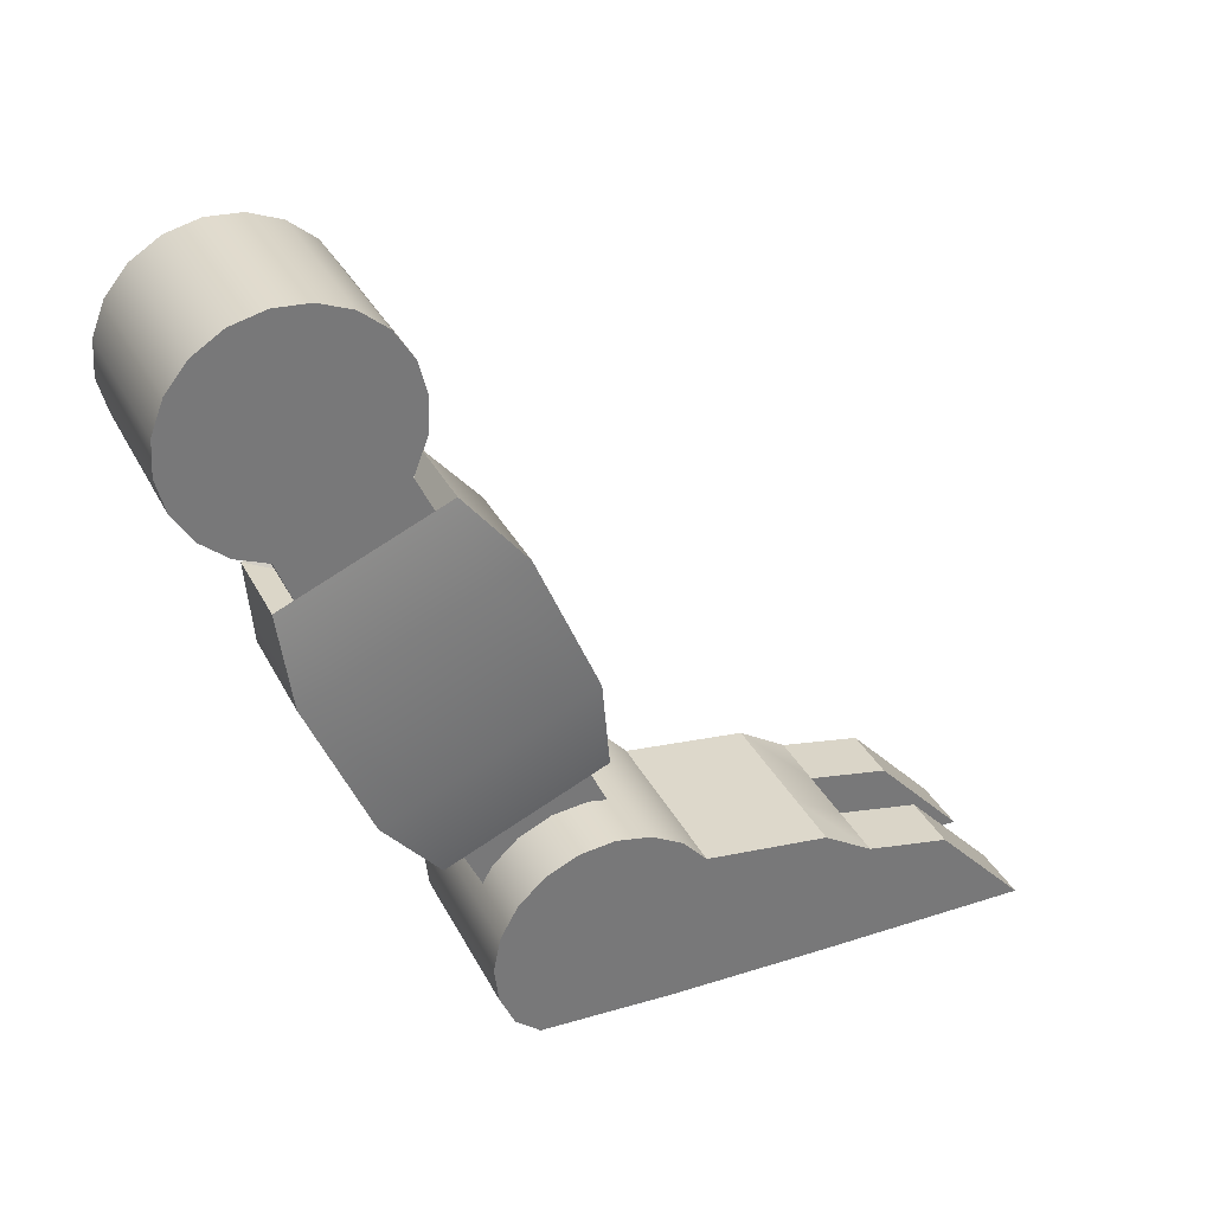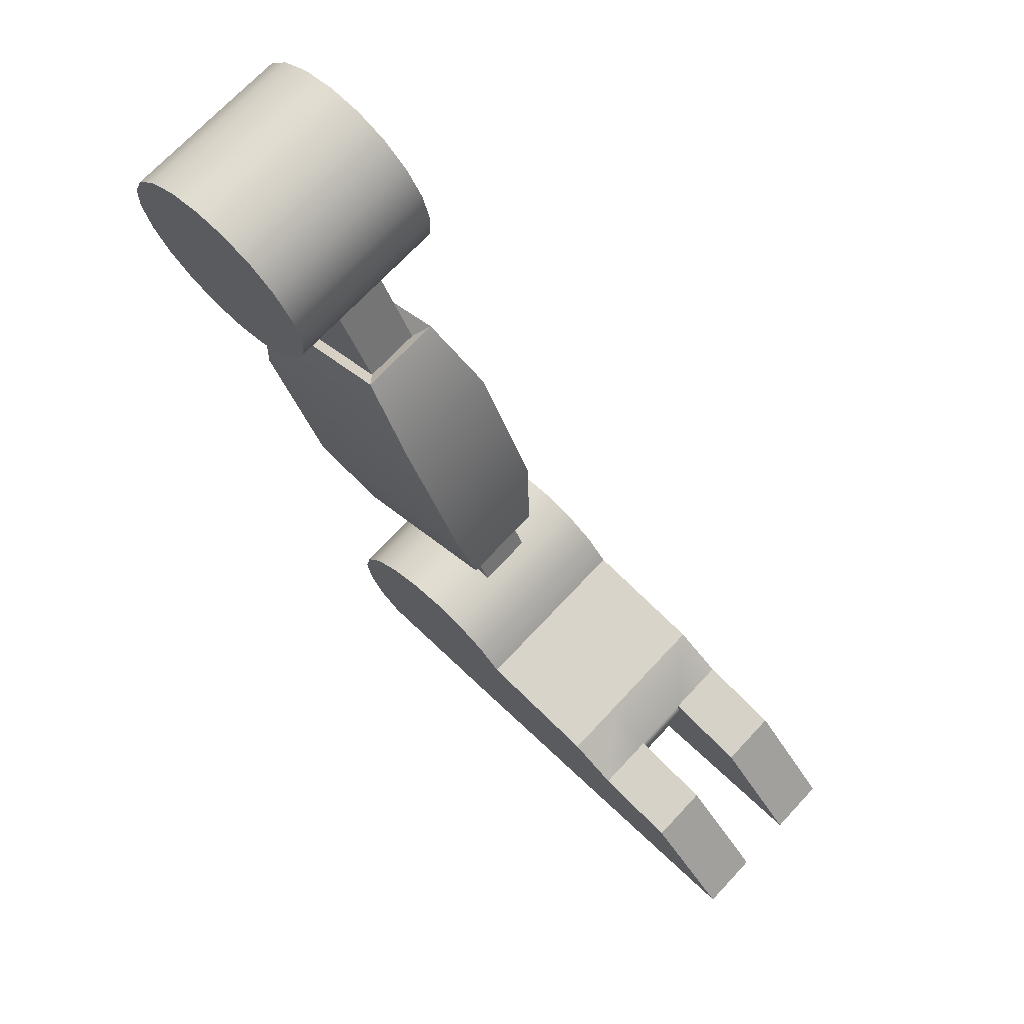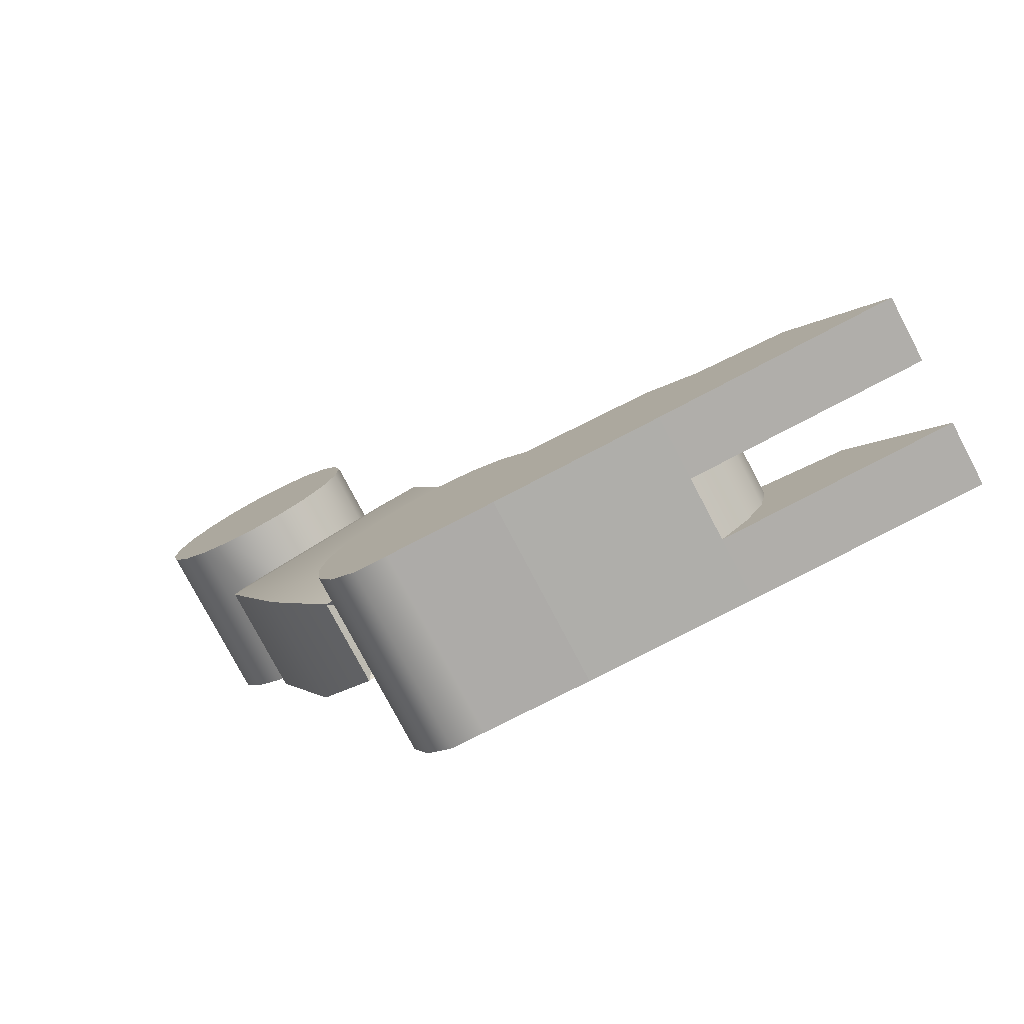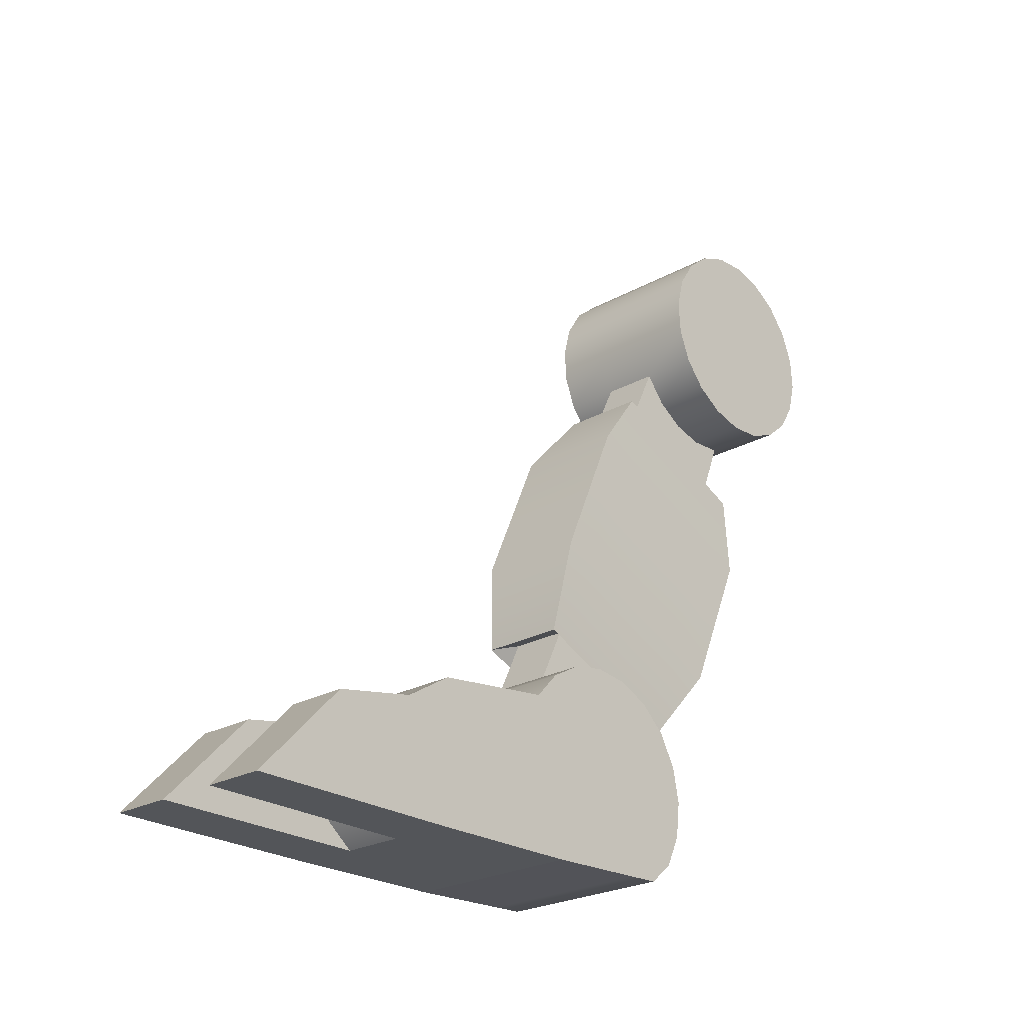
<metadata>
{"format":"obj","ext":"obj","renderer":"f3d","projection":"perspective","resolution":1024,"background":"white","views":[{"elev":33.7,"azim":-113.9,"up":"+Y"},{"elev":71.0,"azim":-46.9,"up":"+Y"},{"elev":-77.9,"azim":-62.3,"up":"+Y"},{"elev":-24.5,"azim":42.4,"up":"+Y"}]}
</metadata>
<code>
g default
v 0.2327 0.1058 -0.1982
v 0.2327 0.03363 -0.2577
v 0.2327 -0.05345 -0.2921
v 0.2327 -0.1469 -0.2979
v 0.2327 -0.2375 -0.2745
v 0.2327 -0.3165 -0.2242
v 0.2327 -0.3761 -0.152
v 0.2327 -0.4105 -0.06491
v 0.2327 -0.4162 0.02853
v 0.2327 -0.3928 0.1192
v 0.2327 -0.3426 0.1982
v 0.2327 -0.2704 0.2577
v 0.2327 -0.1833 0.2921
v 0.2327 -0.08984 0.2979
v 0.2327 0.000807 0.2745
v 0.2327 0.07979 0.2242
v 0.2327 0.1394 0.152
v 0.2327 0.1737 0.06491
v 0.2327 0.1795 -0.02853
v 0.2327 0.1561 -0.1192
v 0.07758 0.1058 -0.1982
v 0.07758 0.03363 -0.2577
v 0.07758 -0.05345 -0.2921
v 0.07758 -0.1469 -0.2979
v 0.07758 -0.2375 -0.2745
v 0.07758 -0.3165 -0.2242
v 0.07758 -0.3761 -0.152
v 0.07757 -0.4105 -0.06491
v 0.07757 -0.4162 0.02853
v 0.07757 -0.3928 0.1192
v 0.07757 -0.3426 0.1982
v 0.07757 -0.2704 0.2577
v 0.07758 -0.1833 0.2921
v 0.07758 -0.08984 0.2979
v 0.07758 0.000807 0.2745
v 0.07758 0.07979 0.2242
v 0.07758 0.1394 0.152
v 0.07758 0.1737 0.06491
v 0.07758 0.1795 -0.02853
v 0.07758 0.1561 -0.1192
v -0.07758 0.1058 -0.1982
v -0.07758 0.03363 -0.2577
v -0.07758 -0.05345 -0.2921
v -0.07758 -0.1469 -0.2979
v -0.07758 -0.2375 -0.2745
v -0.07758 -0.3165 -0.2242
v -0.07758 -0.3761 -0.152
v -0.07758 -0.4105 -0.06491
v -0.07758 -0.4162 0.02853
v -0.07758 -0.3928 0.1192
v -0.07758 -0.3426 0.1982
v -0.07758 -0.2704 0.2577
v -0.07758 -0.1833 0.2921
v -0.07758 -0.08984 0.2979
v -0.07758 0.000807 0.2745
v -0.07758 0.07979 0.2242
v -0.07758 0.1394 0.152
v -0.07758 0.1737 0.06491
v -0.07758 0.1795 -0.02853
v -0.07758 0.1561 -0.1192
v -0.2327 0.1058 -0.1982
v -0.2327 0.03363 -0.2577
v -0.2327 -0.05345 -0.2921
v -0.2327 -0.1469 -0.2979
v -0.2327 -0.2375 -0.2745
v -0.2327 -0.3165 -0.2242
v -0.2327 -0.3761 -0.152
v -0.2327 -0.4105 -0.06491
v -0.2327 -0.4162 0.02853
v -0.2327 -0.3928 0.1192
v -0.2327 -0.3426 0.1982
v -0.2327 -0.2704 0.2577
v -0.2327 -0.1833 0.2921
v -0.2327 -0.08984 0.2979
v -0.2327 0.000807 0.2745
v -0.2327 0.07979 0.2242
v -0.2327 0.1394 0.152
v -0.2327 0.1737 0.06491
v -0.2327 0.1795 -0.02853
v -0.2327 0.1561 -0.1192
v 0.2327 -0.1184 -0
v -0.2327 -0.1184 -0
v 0.07757 -0.6274 0.01906
v 0.07757 -0.5997 0.08298
v -0.07758 -0.5997 0.08298
v -0.07758 -0.6274 0.01906
v 0.07757 -0.5536 0.189
v -0.07758 -0.5536 0.189
v 0.07757 -0.5076 0.295
v -0.07758 -0.5076 0.295
v 0.07757 -0.4799 0.3589
v -0.07758 -0.4799 0.3589
v 0.07758 -1.397 0.3532
v 0.07758 -1.369 0.4171
v -0.07758 -1.369 0.4171
v -0.07758 -1.397 0.3532
v 0.07758 -1.323 0.5232
v -0.07758 -1.323 0.5232
v 0.07758 -1.277 0.6292
v -0.07758 -1.277 0.6292
v 0.07758 -1.249 0.6931
v -0.07758 -1.249 0.6931
v 0.1161 -0.6151 -0.04634
v 0.1161 -0.5791 0.03658
v 0.1507 -0.814 0.08976
v 0.1507 -0.8607 -0.01792
v -0.1161 -0.6151 -0.04634
v -0.1161 -0.5791 0.03658
v -0.1507 -0.8607 -0.01792
v -0.1507 -0.814 0.08976
v 0.1161 -0.5194 0.1741
v 0.1507 -0.7364 0.2684
v -0.1161 -0.5194 0.1741
v -0.1507 -0.7364 0.2684
v 0.1161 -0.4597 0.3117
v 0.1507 -0.6589 0.447
v -0.1161 -0.4597 0.3117
v -0.1507 -0.6589 0.447
v 0.1161 -0.4237 0.3946
v 0.1507 -0.6121 0.5546
v -0.1161 -0.4237 0.3946
v -0.1507 -0.6121 0.5546
v 0.1507 -1.209 0.2611
v 0.1507 -1.255 0.1534
v -0.1507 -1.255 0.1534
v -0.1507 -1.209 0.2611
v 0.1507 -1.131 0.4397
v -0.1507 -1.131 0.4397
v 0.1507 -1.053 0.6183
v -0.1507 -1.053 0.6183
v 0.1507 -1.007 0.726
v -0.1507 -1.007 0.726
v 0.1161 -1.426 0.4042
v 0.1161 -1.462 0.3213
v -0.1161 -1.462 0.3213
v -0.1161 -1.426 0.4042
v 0.1161 -1.366 0.5418
v -0.1161 -1.366 0.5418
v 0.1161 -1.306 0.6793
v -0.1161 -1.306 0.6793
v 0.1161 -1.27 0.7622
v -0.1161 -1.27 0.7622
v 0.07758 -1.783 0.5368
v 0.07758 -1.755 0.6007
v -0.07758 -1.755 0.6007
v -0.07758 -1.783 0.5368
v 0.07758 -1.709 0.7068
v -0.07758 -1.709 0.7068
v 0.07758 -1.663 0.8128
v -0.07758 -1.663 0.8128
v 0.07758 -1.635 0.8767
v -0.07758 -1.635 0.8767
g pCylinder10
f 1 2 21
f 21 2 22
f 2 3 22
f 22 3 23
f 3 4 23
f 23 4 24
f 4 5 24
f 24 5 25
f 5 6 25
f 25 6 26
f 6 7 26
f 26 7 27
f 7 8 27
f 27 8 28
f 8 9 28
f 28 9 29
f 9 10 29
f 29 10 30
f 10 11 30
f 30 11 31
f 11 12 31
f 31 12 32
f 12 13 32
f 32 13 33
f 13 14 33
f 33 14 34
f 14 15 34
f 34 15 35
f 15 16 35
f 35 16 36
f 16 17 36
f 36 17 37
f 17 18 37
f 37 18 38
f 18 19 38
f 38 19 39
f 19 20 39
f 39 20 40
f 20 1 40
f 40 1 21
f 21 22 41
f 41 22 42
f 22 23 42
f 42 23 43
f 23 24 43
f 43 24 44
f 24 25 44
f 44 25 45
f 25 26 45
f 45 26 46
f 26 27 46
f 46 27 47
f 27 28 47
f 47 28 48
f 143 144 146
f 146 144 145
f 144 147 145
f 145 147 148
f 147 149 148
f 148 149 150
f 149 151 150
f 150 151 152
f 32 33 52
f 52 33 53
f 33 34 53
f 53 34 54
f 34 35 54
f 54 35 55
f 35 36 55
f 55 36 56
f 36 37 56
f 56 37 57
f 37 38 57
f 57 38 58
f 38 39 58
f 58 39 59
f 39 40 59
f 59 40 60
f 40 21 60
f 60 21 41
f 41 42 61
f 61 42 62
f 42 43 62
f 62 43 63
f 43 44 63
f 63 44 64
f 44 45 64
f 64 45 65
f 45 46 65
f 65 46 66
f 46 47 66
f 66 47 67
f 47 48 67
f 67 48 68
f 48 49 68
f 68 49 69
f 49 50 69
f 69 50 70
f 50 51 70
f 70 51 71
f 51 52 71
f 71 52 72
f 52 53 72
f 72 53 73
f 53 54 73
f 73 54 74
f 54 55 74
f 74 55 75
f 55 56 75
f 75 56 76
f 56 57 76
f 76 57 77
f 57 58 77
f 77 58 78
f 58 59 78
f 78 59 79
f 59 60 79
f 79 60 80
f 60 41 80
f 80 41 61
f 2 1 81
f 3 2 81
f 4 3 81
f 5 4 81
f 6 5 81
f 7 6 81
f 8 7 81
f 9 8 81
f 10 9 81
f 11 10 81
f 12 11 81
f 13 12 81
f 14 13 81
f 15 14 81
f 16 15 81
f 17 16 81
f 18 17 81
f 19 18 81
f 20 19 81
f 1 20 81
f 61 62 82
f 62 63 82
f 63 64 82
f 64 65 82
f 65 66 82
f 66 67 82
f 67 68 82
f 68 69 82
f 69 70 82
f 70 71 82
f 71 72 82
f 72 73 82
f 73 74 82
f 74 75 82
f 75 76 82
f 76 77 82
f 77 78 82
f 78 79 82
f 79 80 82
f 80 61 82
f 28 29 83
f 83 29 84
f 48 86 49
f 49 86 85
f 48 28 86
f 86 28 83
f 29 30 84
f 84 30 87
f 49 85 50
f 50 85 88
f 31 89 30
f 30 89 87
f 51 50 90
f 90 50 88
f 32 91 31
f 31 91 89
f 32 52 91
f 91 52 92
f 52 51 92
f 92 51 90
f 104 105 103
f 103 105 106
f 108 107 110
f 110 107 109
f 107 103 109
f 109 103 106
f 111 112 104
f 104 112 105
f 113 108 114
f 114 108 110
f 111 115 112
f 112 115 116
f 113 114 117
f 117 114 118
f 115 119 116
f 116 119 120
f 119 121 120
f 120 121 122
f 117 118 121
f 121 118 122
f 106 105 124
f 124 105 123
f 110 109 126
f 126 109 125
f 109 106 125
f 125 106 124
f 105 112 123
f 123 112 127
f 114 110 128
f 128 110 126
f 112 116 127
f 127 116 129
f 118 114 130
f 130 114 128
f 116 120 129
f 129 120 131
f 120 122 131
f 131 122 132
f 122 118 132
f 132 118 130
f 124 123 134
f 134 123 133
f 125 135 126
f 126 135 136
f 125 124 135
f 135 124 134
f 123 127 133
f 133 127 137
f 126 136 128
f 128 136 138
f 129 139 127
f 127 139 137
f 130 128 140
f 140 128 138
f 131 141 129
f 129 141 139
f 131 132 141
f 141 132 142
f 132 130 142
f 142 130 140
f 84 104 83
f 83 104 103
f 85 86 108
f 108 86 107
f 86 83 107
f 107 83 103
f 87 111 84
f 84 111 104
f 88 85 113
f 113 85 108
f 87 89 111
f 111 89 115
f 88 113 90
f 90 113 117
f 89 91 115
f 115 91 119
f 91 92 119
f 119 92 121
f 90 117 92
f 92 117 121
f 94 93 133
f 133 93 134
f 95 136 96
f 96 136 135
f 93 96 134
f 134 96 135
f 97 94 137
f 137 94 133
f 98 138 95
f 95 138 136
f 97 137 99
f 99 137 139
f 98 100 138
f 138 100 140
f 99 139 101
f 101 139 141
f 102 101 142
f 142 101 141
f 100 102 140
f 140 102 142
f 93 94 143
f 143 94 144
f 96 146 95
f 95 146 145
f 96 93 146
f 146 93 143
f 94 97 144
f 144 97 147
f 95 145 98
f 98 145 148
f 97 99 147
f 147 99 149
f 98 148 100
f 100 148 150
f 99 101 149
f 149 101 151
f 101 102 151
f 151 102 152
f 100 150 102
f 102 150 152
g default
v 0.2422 -1.416 0.6224
v 0.2422 -1.458 0.5333
v 0.2422 -1.524 0.4613
v 0.2422 -1.61 0.4134
v 0.2422 -1.706 0.3943
v 0.2422 -1.803 0.4058
v 0.2422 -1.893 0.447
v 0.2422 -1.948 0.5142
v 0.2422 -1.951 0.6016
v 0.2422 -1.955 0.6984
v 0.2422 -1.959 0.7952
v 0.2422 -1.962 0.8826
v 0.2422 -1.912 0.954
v 0.2422 -1.827 1.002
v 0.2422 -1.73 1.021
v 0.2422 -1.633 1.009
v 0.2422 -1.544 0.9683
v 0.2422 -1.472 0.9016
v 0.2422 -1.424 0.816
v 0.2422 -1.405 0.7198
v 0.0796 -1.416 0.6224
v 0.0796 -1.458 0.5333
v 0.0796 -1.524 0.4613
v 0.0796 -1.61 0.4134
v 0.0796 -1.706 0.3943
v 0.0796 -1.803 0.4058
v 0.0796 -1.893 0.447
v 0.0796 -1.948 0.5142
v 0.0796 -1.951 0.6016
v 0.0796 -1.955 0.6984
v 0.0796 -1.959 0.7952
v 0.0796 -1.962 0.8826
v 0.0796 -1.544 0.9683
v 0.0796 -1.472 0.9016
v 0.0796 -1.424 0.816
v 0.0796 -1.405 0.7198
v -0.083 -1.416 0.6224
v -0.083 -1.458 0.5333
v -0.083 -1.524 0.4613
v -0.083 -1.61 0.4134
v -0.083 -1.706 0.3943
v -0.083 -1.803 0.4058
v -0.083 -1.893 0.447
v -0.083 -1.948 0.5142
v -0.083 -1.951 0.6016
v -0.083 -1.955 0.6984
v -0.083 -1.959 0.7952
v -0.083 -1.962 0.8826
v -0.083 -1.544 0.9683
v -0.083 -1.472 0.9016
v -0.083 -1.424 0.816
v -0.083 -1.405 0.7198
v -0.2456 -1.416 0.6224
v -0.2456 -1.458 0.5333
v -0.2456 -1.524 0.4613
v -0.2456 -1.61 0.4134
v -0.2456 -1.706 0.3943
v -0.2456 -1.803 0.4058
v -0.2456 -1.893 0.447
v -0.2456 -1.948 0.5142
v -0.2456 -1.951 0.6016
v -0.2456 -1.955 0.6984
v -0.2456 -1.959 0.7952
v -0.2456 -1.962 0.8826
v -0.2456 -1.912 0.954
v -0.2456 -1.827 1.002
v -0.2456 -1.73 1.021
v -0.2456 -1.633 1.009
v -0.2456 -1.544 0.9683
v -0.2456 -1.472 0.9016
v -0.2456 -1.424 0.816
v -0.2456 -1.405 0.7198
v 0.2422 -1.718 0.7076
v -0.2456 -1.718 0.7076
v 0.2422 -1.966 1.313
v 0.2422 -1.909 1.385
v 0.0796 -1.909 1.385
v 0.0796 -1.966 1.313
v 0.2422 -1.835 1.432
v 0.0796 -1.835 1.432
v 0.2422 -1.752 1.451
v 0.0796 -1.752 1.451
v 0.2422 -1.667 1.439
v 0.0796 -1.667 1.439
v 0.2422 -1.586 1.307
v 0.0796 -1.586 1.307
v -0.083 -1.909 1.385
v -0.083 -1.966 1.313
v -0.083 -1.835 1.432
v -0.083 -1.752 1.451
v -0.083 -1.667 1.439
v -0.083 -1.586 1.307
v -0.2456 -1.909 1.385
v -0.2456 -1.966 1.313
v -0.2456 -1.835 1.432
v -0.2456 -1.752 1.451
v -0.2456 -1.667 1.439
v -0.2456 -1.586 1.307
v 0.2422 -1.966 1.905
v 0.2422 -1.916 1.857
v 0.0796 -1.916 1.857
v 0.0796 -1.966 1.905
v 0.2422 -1.852 1.797
v 0.0796 -1.852 1.797
v 0.2422 -1.782 1.731
v 0.0796 -1.782 1.731
v 0.2422 -1.711 1.664
v 0.0796 -1.711 1.664
v -0.083 -1.966 1.905
v -0.083 -1.916 1.857
v -0.2456 -1.916 1.857
v -0.2456 -1.966 1.905
v -0.083 -1.852 1.797
v -0.2456 -1.852 1.797
v -0.083 -1.782 1.731
v -0.2456 -1.782 1.731
v -0.083 -1.711 1.664
v -0.2456 -1.711 1.664
g pCylinder10 pCylinder7
f 153 154 173
f 173 154 174
f 154 155 174
f 174 155 175
f 155 156 175
f 175 156 176
f 156 157 176
f 176 157 177
f 157 158 177
f 177 158 178
f 158 159 178
f 178 159 179
f 159 160 179
f 179 160 180
f 160 161 180
f 180 161 181
f 161 162 181
f 181 162 182
f 162 163 182
f 182 163 183
f 163 164 183
f 183 164 184
f 251 252 254
f 254 252 253
f 252 255 253
f 253 255 256
f 255 257 256
f 256 257 258
f 257 259 258
f 258 259 260
f 235 237 236
f 236 237 238
f 169 170 185
f 185 170 186
f 170 171 186
f 186 171 187
f 171 172 187
f 187 172 188
f 172 153 188
f 188 153 173
f 173 174 189
f 189 174 190
f 174 175 190
f 190 175 191
f 175 176 191
f 191 176 192
f 176 177 192
f 192 177 193
f 177 178 193
f 193 178 194
f 178 179 194
f 194 179 195
f 179 180 195
f 195 180 196
f 180 181 196
f 196 181 197
f 181 182 197
f 197 182 198
f 182 183 198
f 198 183 199
f 183 184 199
f 199 184 200
f 230 229 240
f 240 229 239
f 229 232 239
f 239 232 241
f 232 234 241
f 241 234 242
f 234 236 242
f 242 236 243
f 236 238 243
f 243 238 244
f 185 186 201
f 201 186 202
f 186 187 202
f 202 187 203
f 187 188 203
f 203 188 204
f 188 173 204
f 204 173 189
f 189 190 205
f 205 190 206
f 190 191 206
f 206 191 207
f 191 192 207
f 207 192 208
f 192 193 208
f 208 193 209
f 193 194 209
f 209 194 210
f 194 195 210
f 210 195 211
f 195 196 211
f 211 196 212
f 196 197 212
f 212 197 213
f 197 198 213
f 213 198 214
f 198 199 214
f 214 199 215
f 199 200 215
f 215 200 216
f 261 262 264
f 264 262 263
f 262 265 263
f 263 265 266
f 265 267 266
f 266 267 268
f 267 269 268
f 268 269 270
f 243 244 249
f 249 244 250
f 201 202 221
f 221 202 222
f 202 203 222
f 222 203 223
f 203 204 223
f 223 204 224
f 204 189 224
f 224 189 205
f 154 153 225
f 155 154 225
f 156 155 225
f 157 156 225
f 158 157 225
f 159 158 225
f 160 159 225
f 161 160 225
f 162 161 225
f 163 162 225
f 164 163 225
f 165 164 225
f 166 165 225
f 167 166 225
f 168 167 225
f 169 168 225
f 170 169 225
f 171 170 225
f 172 171 225
f 153 172 225
f 205 206 226
f 206 207 226
f 207 208 226
f 208 209 226
f 209 210 226
f 210 211 226
f 211 212 226
f 212 213 226
f 213 214 226
f 214 215 226
f 215 216 226
f 216 217 226
f 217 218 226
f 218 219 226
f 219 220 226
f 220 221 226
f 221 222 226
f 222 223 226
f 223 224 226
f 224 205 226
f 164 165 227
f 227 165 228
f 184 164 230
f 230 164 227
f 165 166 228
f 228 166 231
f 166 167 231
f 231 167 233
f 168 235 167
f 167 235 233
f 169 237 168
f 168 237 235
f 169 185 237
f 237 185 238
f 200 184 240
f 240 184 230
f 185 201 238
f 238 201 244
f 216 246 217
f 217 246 245
f 216 200 246
f 246 200 240
f 217 245 218
f 218 245 247
f 218 247 219
f 219 247 248
f 220 219 249
f 249 219 248
f 201 221 244
f 244 221 250
f 221 220 250
f 250 220 249
f 227 228 251
f 251 228 252
f 230 254 229
f 229 254 253
f 230 227 254
f 254 227 251
f 231 255 228
f 228 255 252
f 232 229 256
f 256 229 253
f 233 257 231
f 231 257 255
f 234 232 258
f 258 232 256
f 235 259 233
f 233 259 257
f 235 236 259
f 259 236 260
f 236 234 260
f 260 234 258
f 240 239 261
f 261 239 262
f 246 264 245
f 245 264 263
f 246 240 264
f 264 240 261
f 241 265 239
f 239 265 262
f 247 245 266
f 266 245 263
f 242 267 241
f 241 267 265
f 248 247 268
f 268 247 266
f 243 269 242
f 242 269 267
f 243 249 269
f 269 249 270
f 249 248 270
f 270 248 268

</code>
